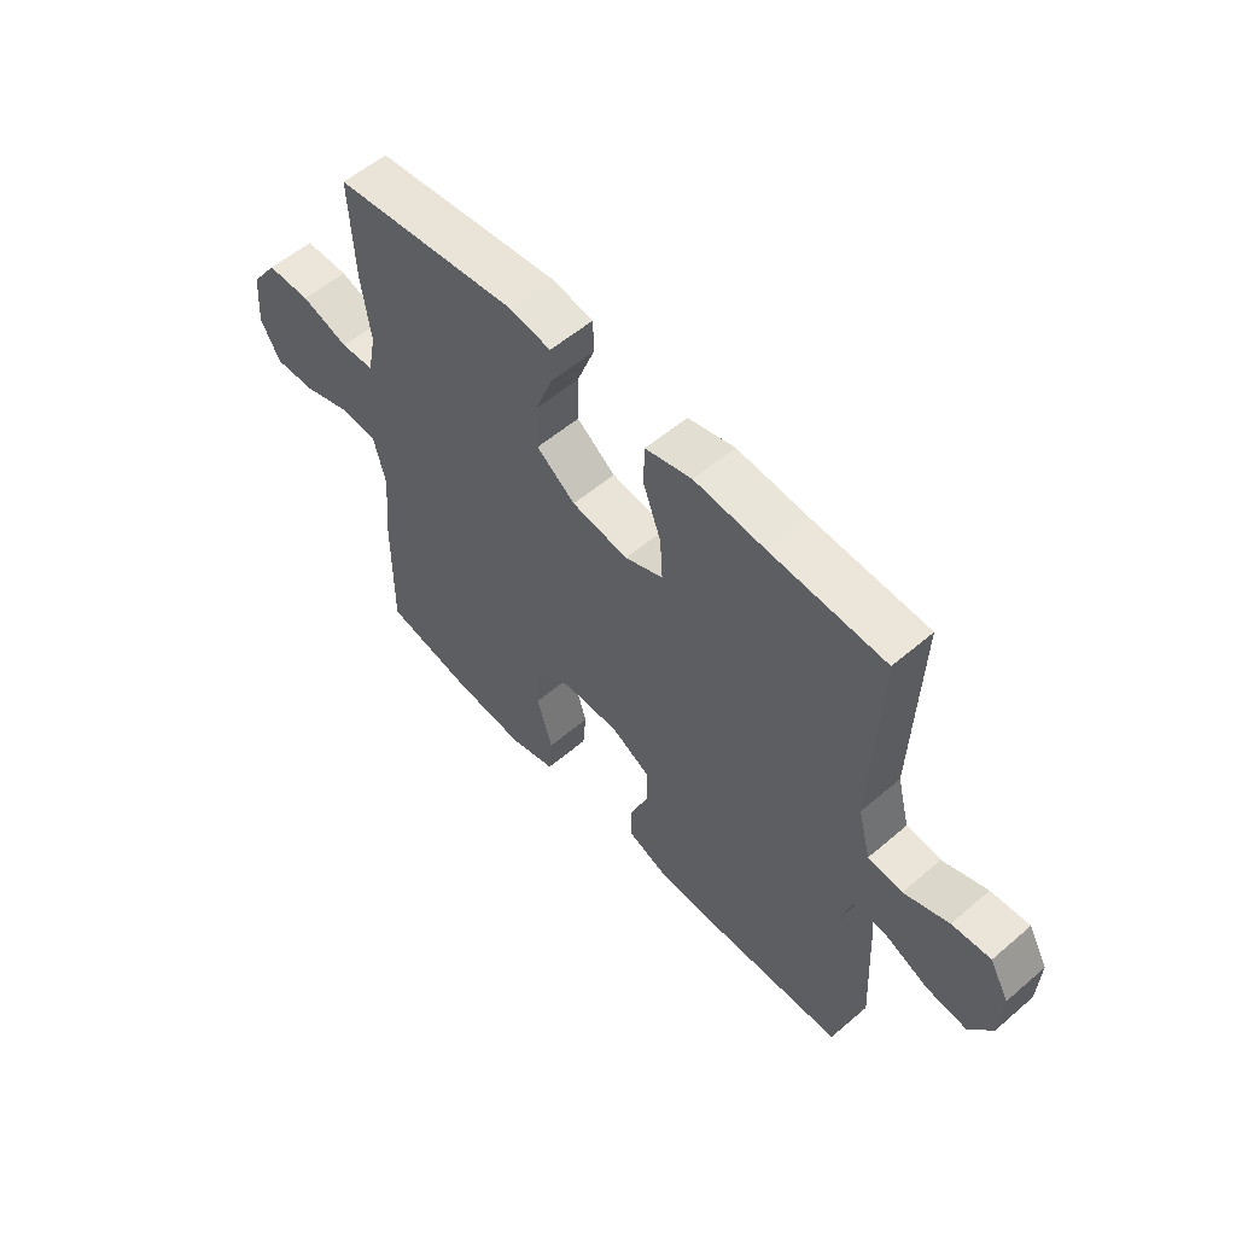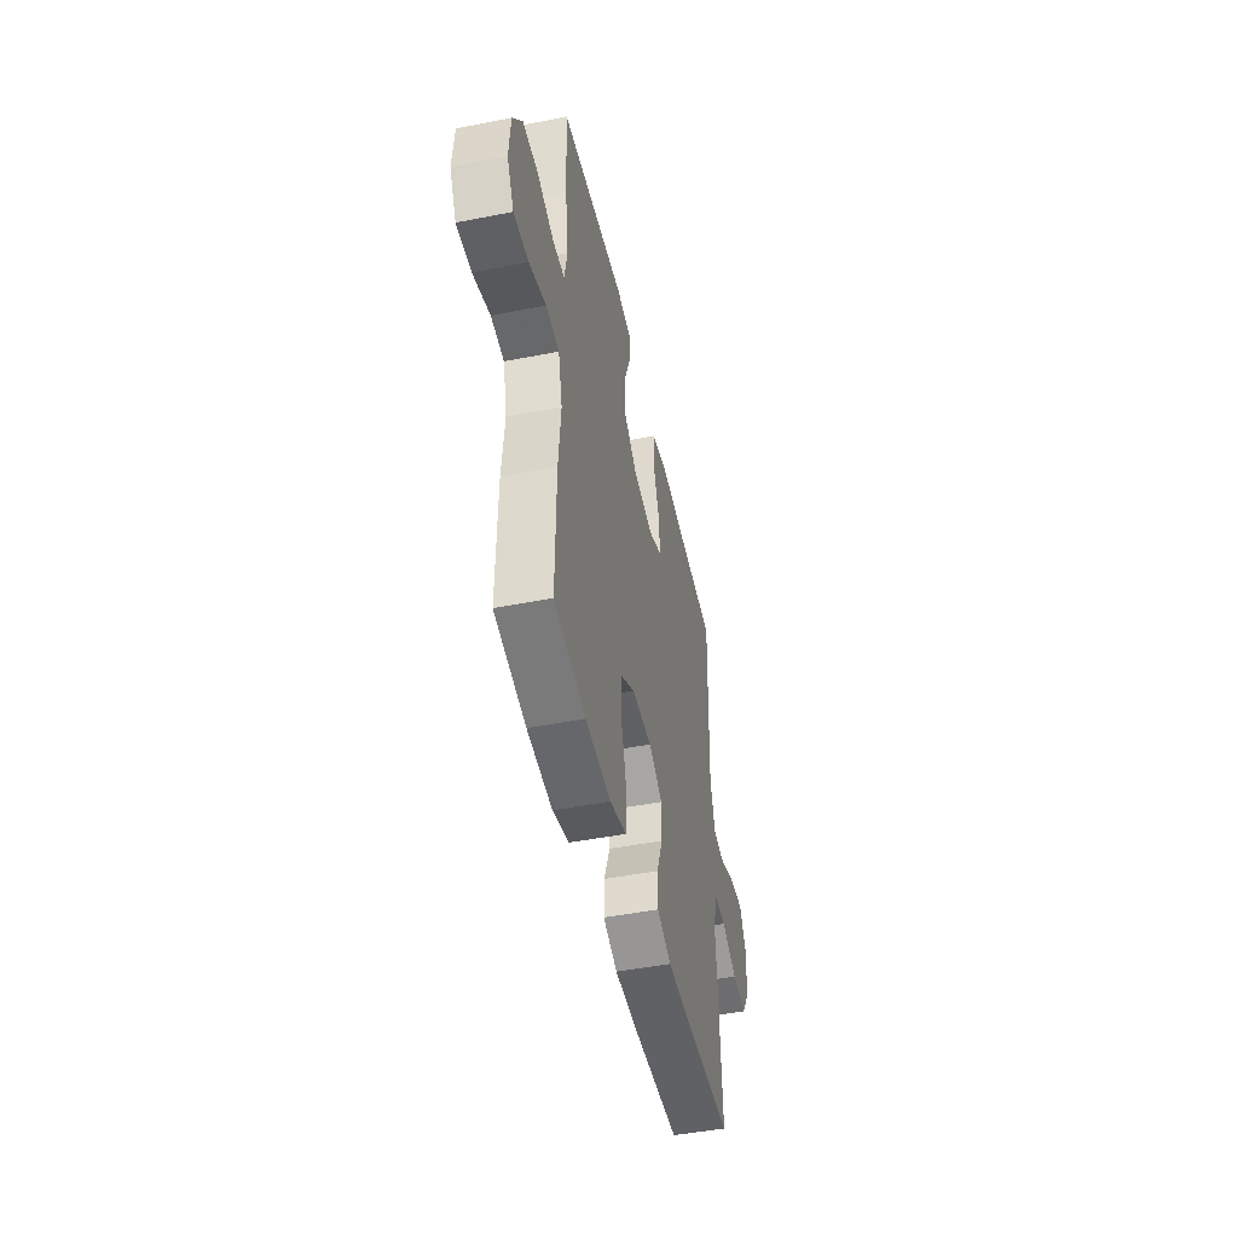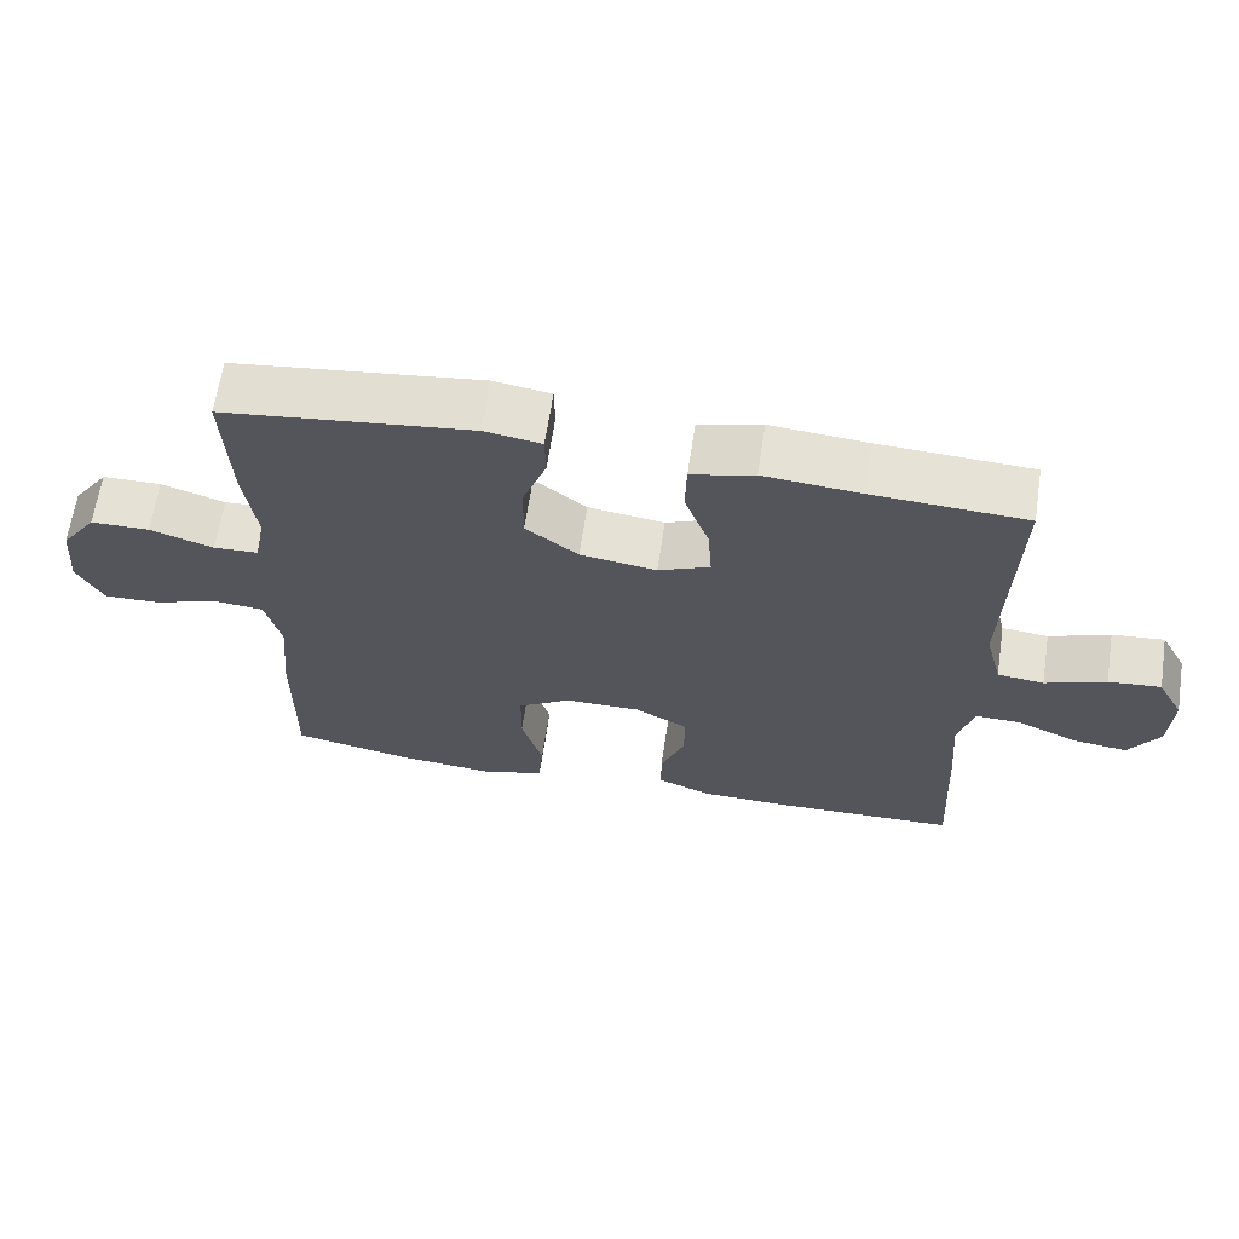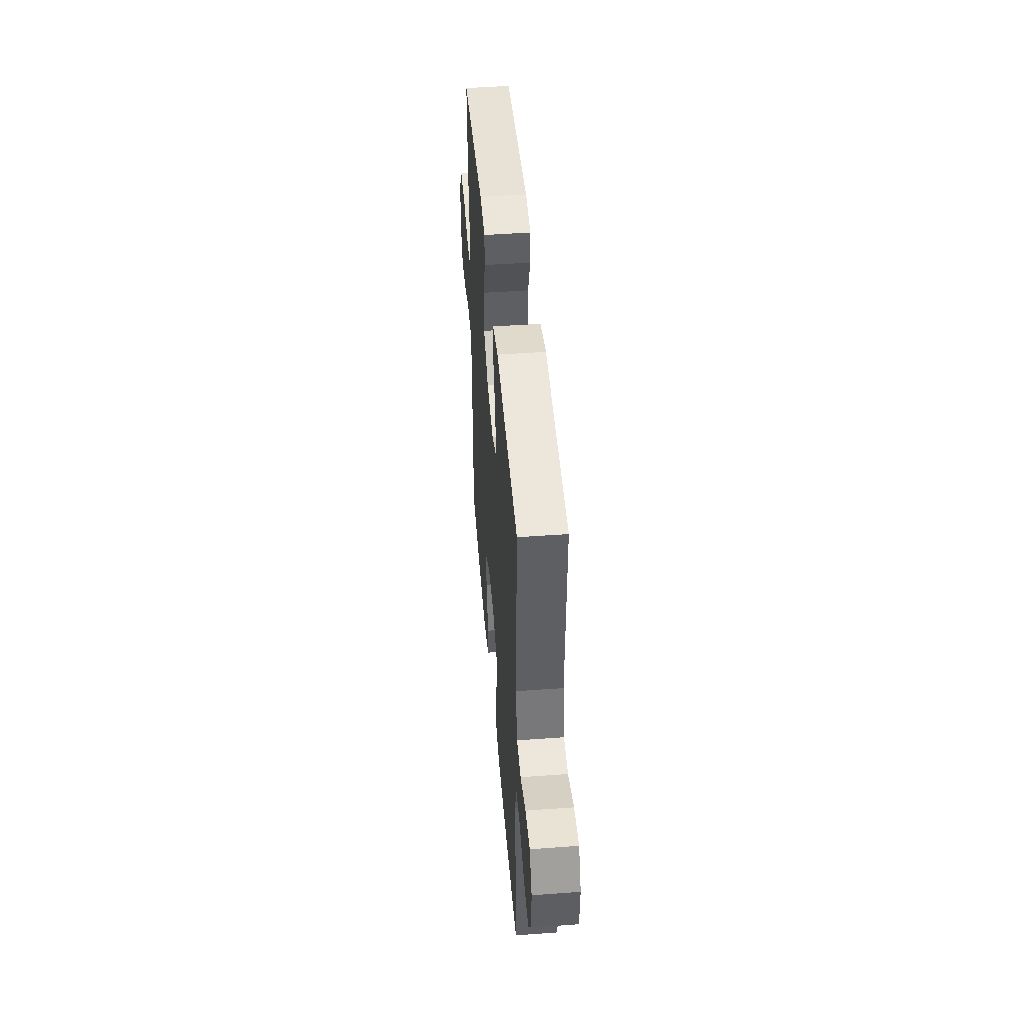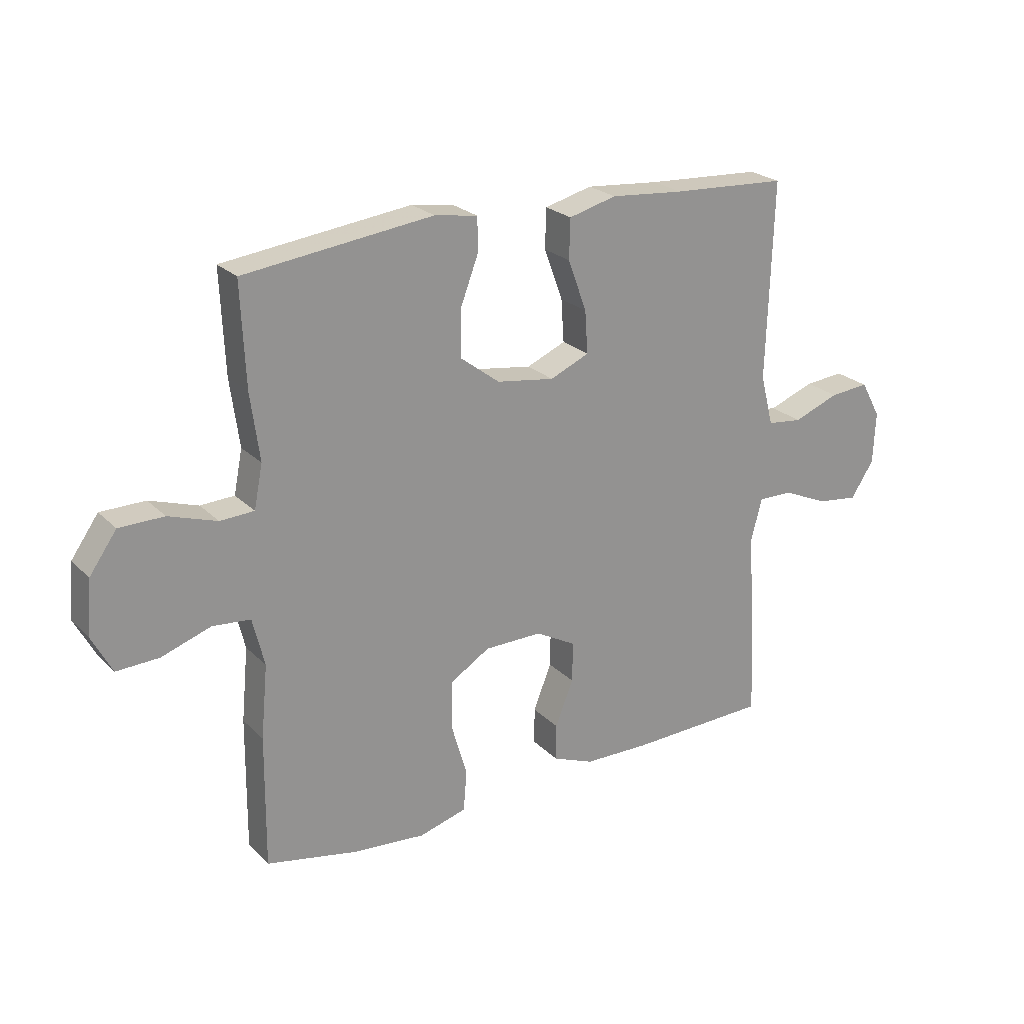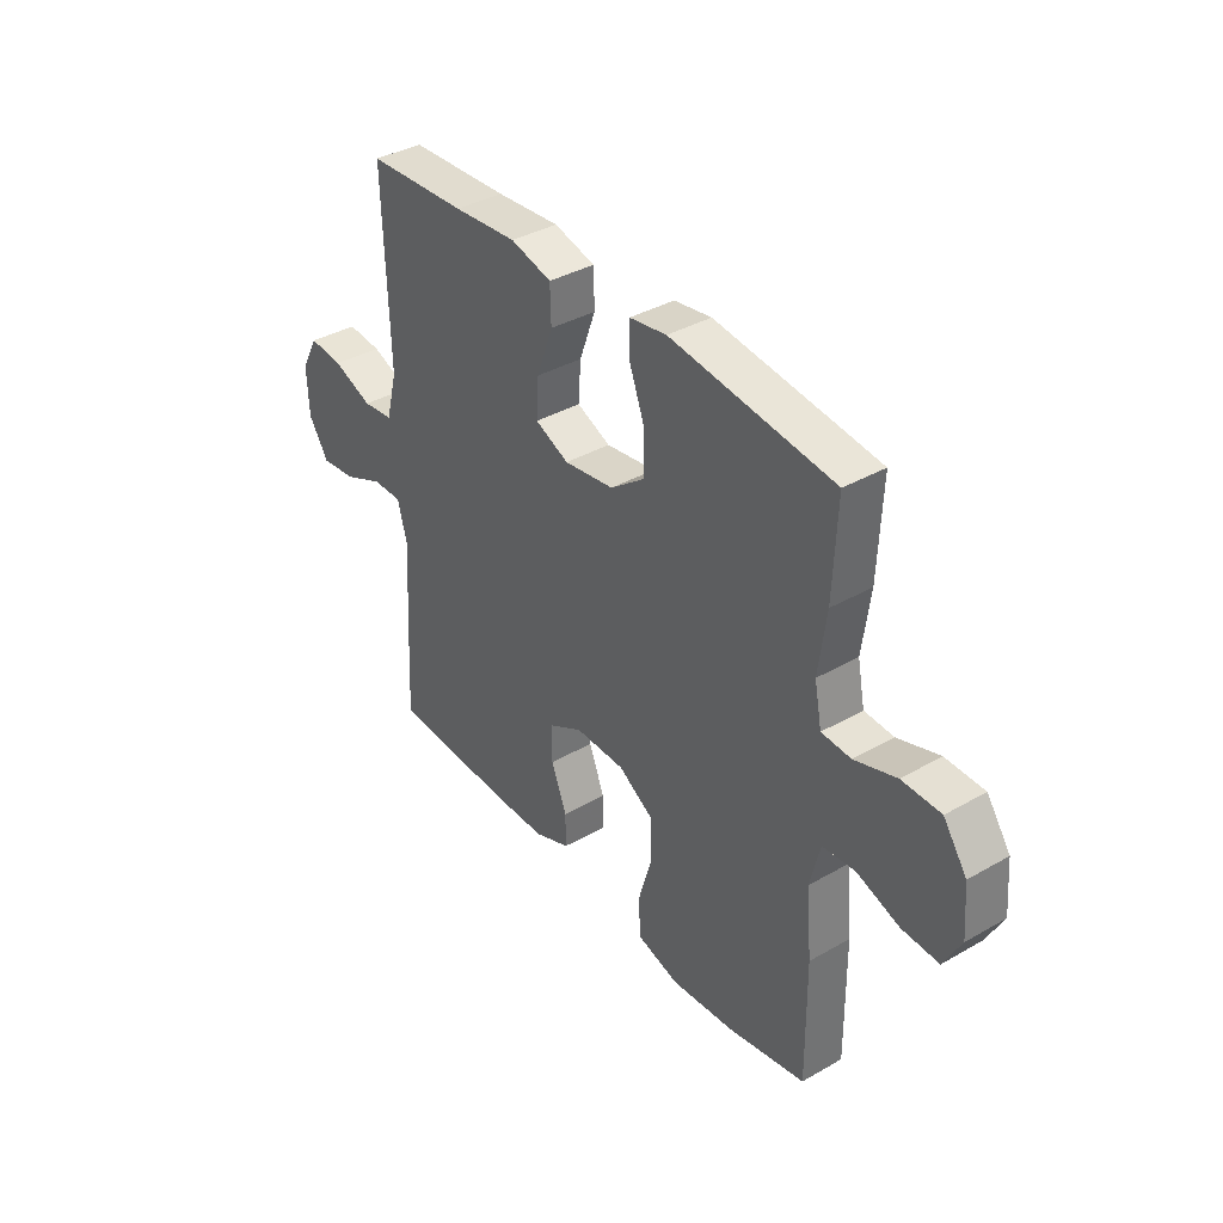
<metadata>
{"format":"obj","ext":"obj","renderer":"f3d","projection":"perspective","resolution":1024,"background":"white","views":[{"elev":56.3,"azim":48.2,"up":"+Z"},{"elev":-47.4,"azim":-77.5,"up":"+Z"},{"elev":64.4,"azim":8.6,"up":"+Z"},{"elev":47.4,"azim":85.3,"up":"+Z"},{"elev":23.5,"azim":-32.4,"up":"+Z"},{"elev":37.5,"azim":-126.3,"up":"+Z"}]}
</metadata>
<code>
v -0.5 0.07 0.5
v -0.167 0.07 0.541
v -0.091 0.07 0.529
v -0.09 0.07 0.47
v -0.122 0.07 0.385
v -0.123 0.07 0.303
v -0.053 0.07 0.25
v 0.049 0.07 0.235
v 0.118 0.07 0.265
v 0.113 0.07 0.34
v 0.08 0.07 0.43
v 0.082 0.07 0.5
v 0.166 0.07 0.522
v 0.296 0.07 0.511
v 0.5 0.07 0.5
v 0.489 0.07 0.151
v 0.512 0.07 0.062
v 0.574 0.07 0.055
v 0.655 0.07 0.086
v 0.725 0.07 0.092
v 0.76 0.07 0.028
v 0.756 0.07 -0.064
v 0.715 0.07 -0.127
v 0.642 0.07 -0.118
v 0.561 0.07 -0.082
v 0.5 0.07 -0.081
v 0.48 0.07 -0.158
v 0.489 0.07 -0.281
v 0.5 0.07 -0.5
v 0.253 0.07 -0.508
v 0.137 0.07 -0.506
v 0.064 0.07 -0.477
v 0.064 0.07 -0.412
v 0.096 0.07 -0.331
v 0.097 0.07 -0.26
v 0.026 0.07 -0.221
v -0.076 0.07 -0.222
v -0.147 0.07 -0.266
v -0.148 0.07 -0.351
v -0.12 0.07 -0.447
v -0.126 0.07 -0.519
v -0.21 0.07 -0.543
v -0.339 0.07 -0.532
v -0.5 0.07 -0.5
v -0.498 0.07 -0.267
v -0.486 0.07 -0.138
v -0.507 0.07 -0.053
v -0.574 0.07 -0.047
v -0.661 0.07 -0.077
v -0.736 0.07 -0.08
v -0.771 0.07 -0.014
v -0.763 0.07 0.083
v -0.715 0.07 0.151
v -0.636 0.07 0.152
v -0.551 0.07 0.124
v -0.491 0.07 0.127
v -0.476 0.07 0.203
v -0.492 0.07 0.321
v -0.5 0 0.5
v -0.167 0 0.541
v -0.091 0 0.529
v -0.09 0 0.47
v -0.122 0 0.385
v -0.123 0 0.303
v -0.053 0 0.25
v 0.049 0 0.235
v 0.118 0 0.265
v 0.113 0 0.34
v 0.08 0 0.43
v 0.082 0 0.5
v 0.166 0 0.522
v 0.296 0 0.511
v 0.5 0 0.5
v 0.489 0 0.151
v 0.512 0 0.062
v 0.574 0 0.055
v 0.655 0 0.086
v 0.725 0 0.092
v 0.76 0 0.028
v 0.756 0 -0.064
v 0.715 0 -0.127
v 0.642 0 -0.118
v 0.561 0 -0.082
v 0.5 0 -0.081
v 0.48 0 -0.158
v 0.489 0 -0.281
v 0.5 0 -0.5
v 0.253 0 -0.508
v 0.137 0 -0.506
v 0.064 0 -0.477
v 0.064 0 -0.412
v 0.096 0 -0.331
v 0.097 0 -0.26
v 0.026 0 -0.221
v -0.076 0 -0.222
v -0.147 0 -0.266
v -0.148 0 -0.351
v -0.12 0 -0.447
v -0.126 0 -0.519
v -0.21 0 -0.543
v -0.339 0 -0.532
v -0.5 0 -0.5
v -0.498 0 -0.267
v -0.486 0 -0.138
v -0.507 0 -0.053
v -0.574 0 -0.047
v -0.661 0 -0.077
v -0.736 0 -0.08
v -0.771 0 -0.014
v -0.763 0 0.083
v -0.715 0 0.151
v -0.636 0 0.152
v -0.551 0 0.124
v -0.491 0 0.127
v -0.476 0 0.203
v -0.492 0 0.321
f 3 4 5
f 2 3 5
f 1 2 5
f 58 1 5
f 57 58 5
f 56 57 5 6
f 53 54 55
f 52 53 55
f 51 52 55
f 50 51 55
f 49 50 55
f 48 49 55
f 47 48 55 56
f 56 6 7
f 47 56 7
f 46 47 7
f 44 45 46
f 43 44 46
f 42 43 46
f 41 42 46
f 40 41 46
f 39 40 46
f 38 39 46
f 46 7 8
f 38 46 8
f 37 38 8
f 32 33 34
f 31 32 34
f 30 31 34
f 29 30 34
f 28 29 34
f 27 28 34
f 26 27 34 35
f 23 24 25
f 22 23 25
f 21 22 25
f 20 21 25
f 19 20 25
f 18 19 25
f 17 18 25 26
f 26 35 36
f 17 26 36
f 16 17 36
f 12 13 14
f 11 12 14
f 10 11 14
f 14 15 16
f 10 14 16
f 9 10 16
f 16 36 37
f 9 16 37
f 8 9 37
f 63 62 61
f 63 61 60
f 63 60 59
f 63 59 116
f 63 116 115
f 64 63 115 114
f 113 112 111
f 113 111 110
f 113 110 109
f 113 109 108
f 113 108 107
f 113 107 106
f 114 113 106 105
f 65 64 114
f 65 114 105
f 65 105 104
f 104 103 102
f 104 102 101
f 104 101 100
f 104 100 99
f 104 99 98
f 104 98 97
f 104 97 96
f 66 65 104
f 66 104 96
f 66 96 95
f 92 91 90
f 92 90 89
f 92 89 88
f 92 88 87
f 92 87 86
f 92 86 85
f 93 92 85 84
f 83 82 81
f 83 81 80
f 83 80 79
f 83 79 78
f 83 78 77
f 83 77 76
f 84 83 76 75
f 94 93 84
f 94 84 75
f 94 75 74
f 72 71 70
f 72 70 69
f 72 69 68
f 74 73 72
f 74 72 68
f 74 68 67
f 95 94 74
f 95 74 67
f 95 67 66
f 1 59 60 2
f 2 60 61 3
f 3 61 62 4
f 4 62 63 5
f 5 63 64 6
f 6 64 65 7
f 7 65 66 8
f 8 66 67 9
f 9 67 68 10
f 10 68 69 11
f 11 69 70 12
f 12 70 71 13
f 13 71 72 14
f 14 72 73 15
f 15 73 74 16
f 16 74 75 17
f 17 75 76 18
f 18 76 77 19
f 19 77 78 20
f 20 78 79 21
f 21 79 80 22
f 22 80 81 23
f 23 81 82 24
f 24 82 83 25
f 25 83 84 26
f 26 84 85 27
f 27 85 86 28
f 28 86 87 29
f 29 87 88 30
f 30 88 89 31
f 31 89 90 32
f 32 90 91 33
f 33 91 92 34
f 34 92 93 35
f 35 93 94 36
f 36 94 95 37
f 37 95 96 38
f 38 96 97 39
f 39 97 98 40
f 40 98 99 41
f 41 99 100 42
f 42 100 101 43
f 43 101 102 44
f 44 102 103 45
f 45 103 104 46
f 46 104 105 47
f 47 105 106 48
f 48 106 107 49
f 49 107 108 50
f 50 108 109 51
f 51 109 110 52
f 52 110 111 53
f 53 111 112 54
f 54 112 113 55
f 55 113 114 56
f 56 114 115 57
f 57 115 116 58
f 58 116 59 1

</code>
